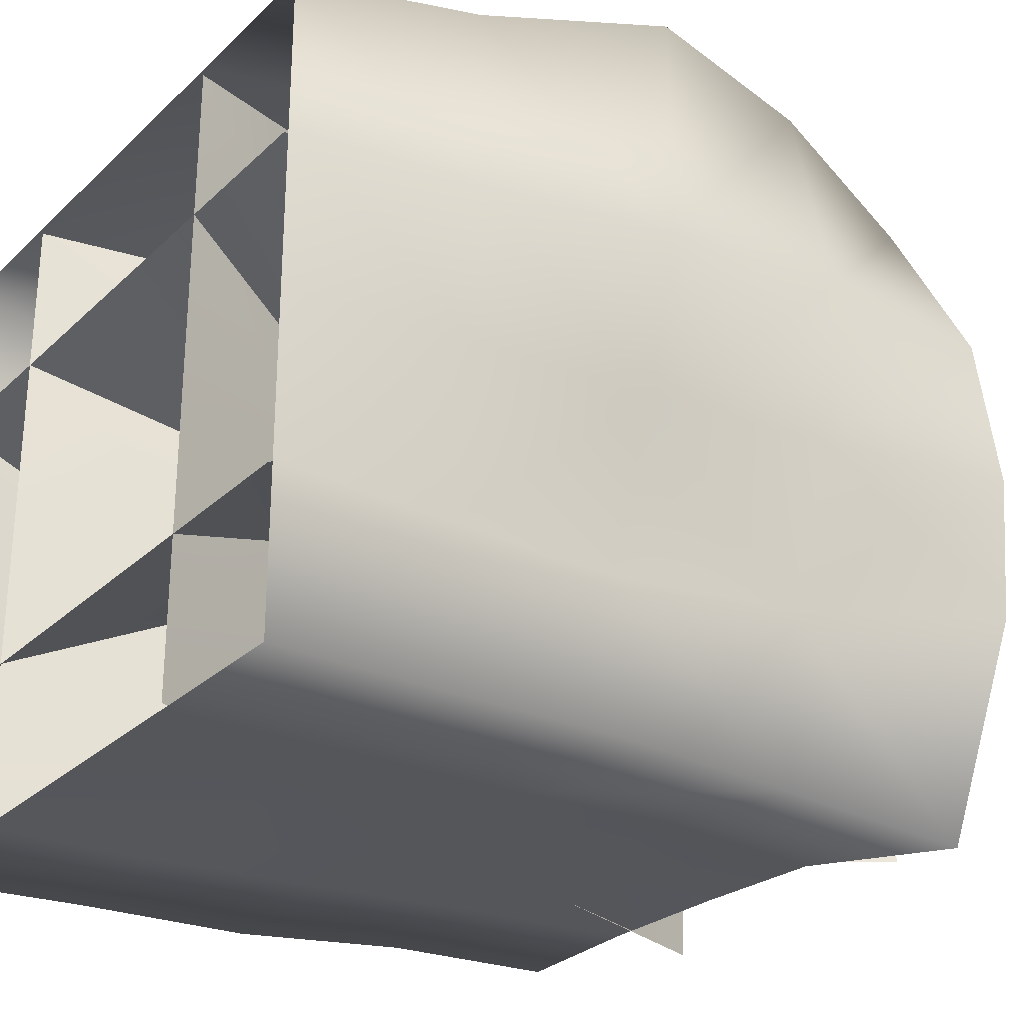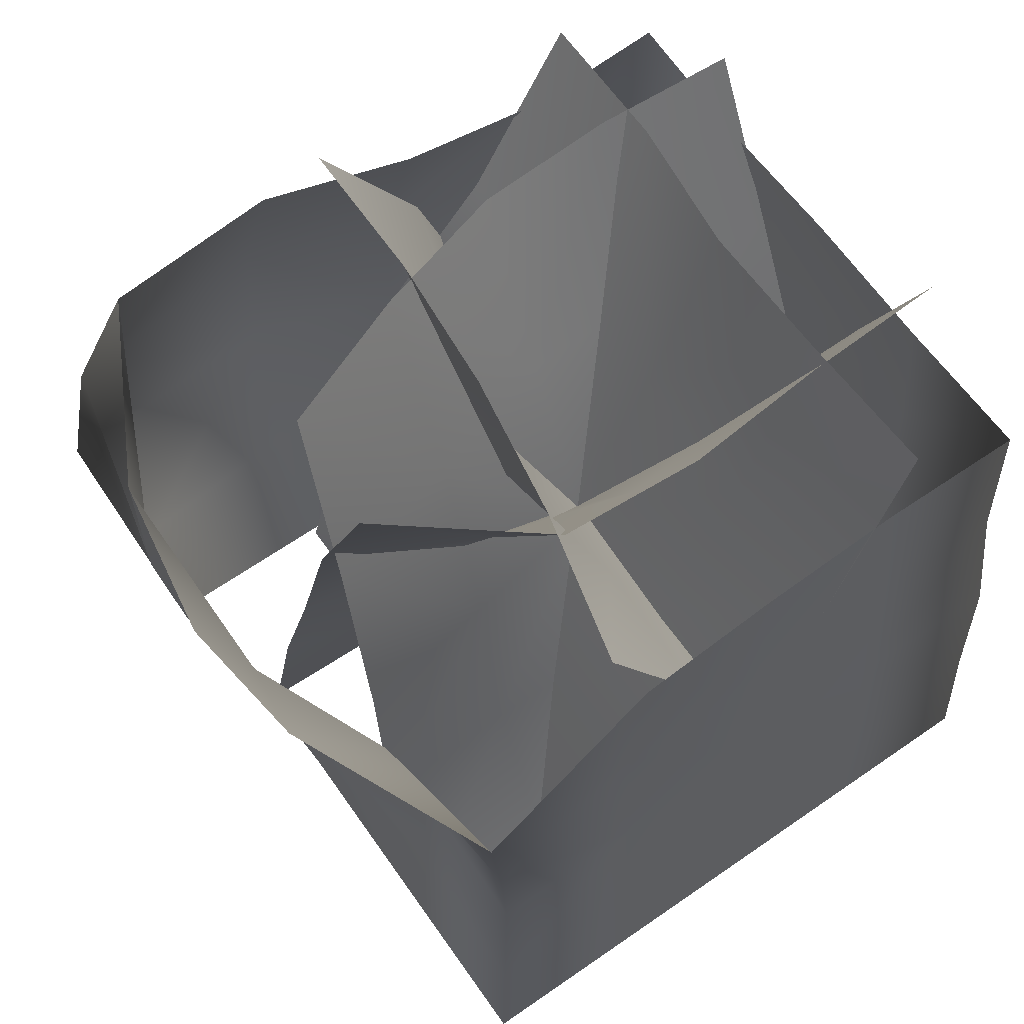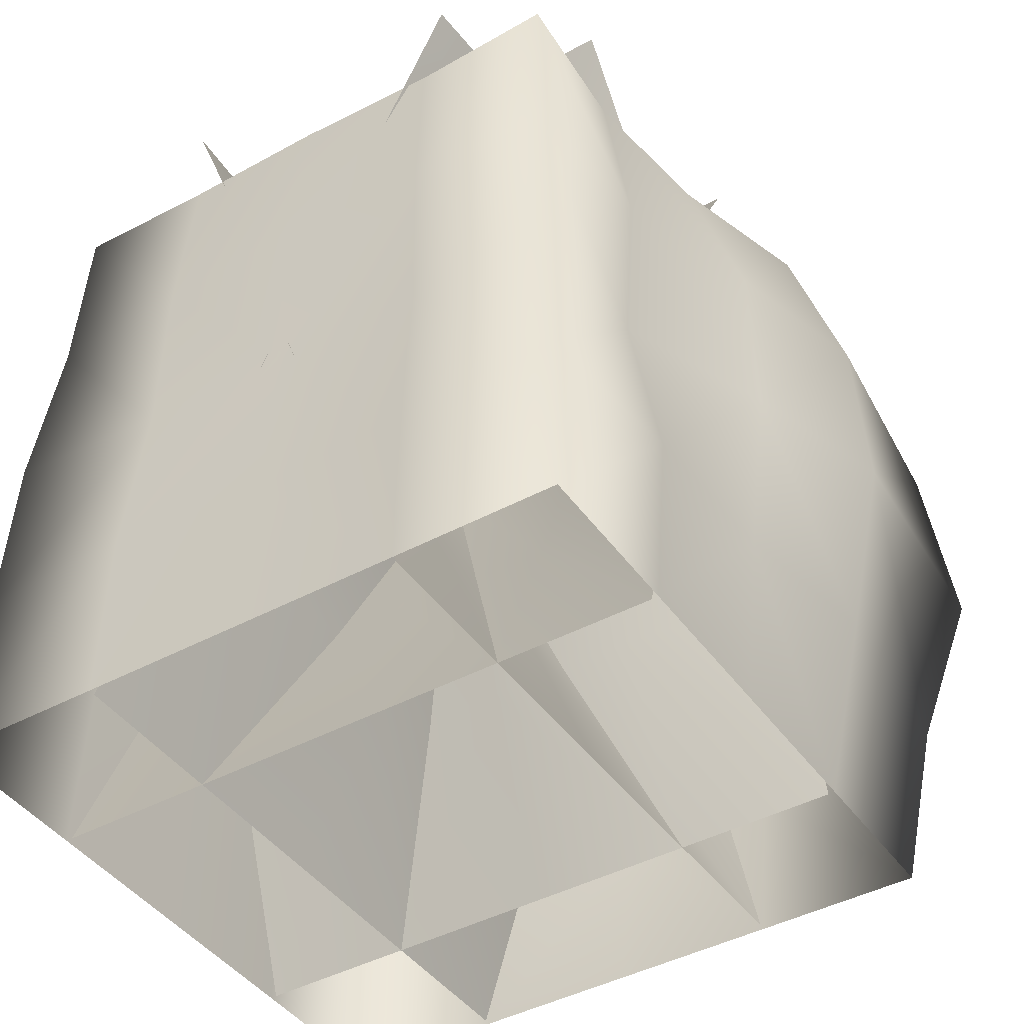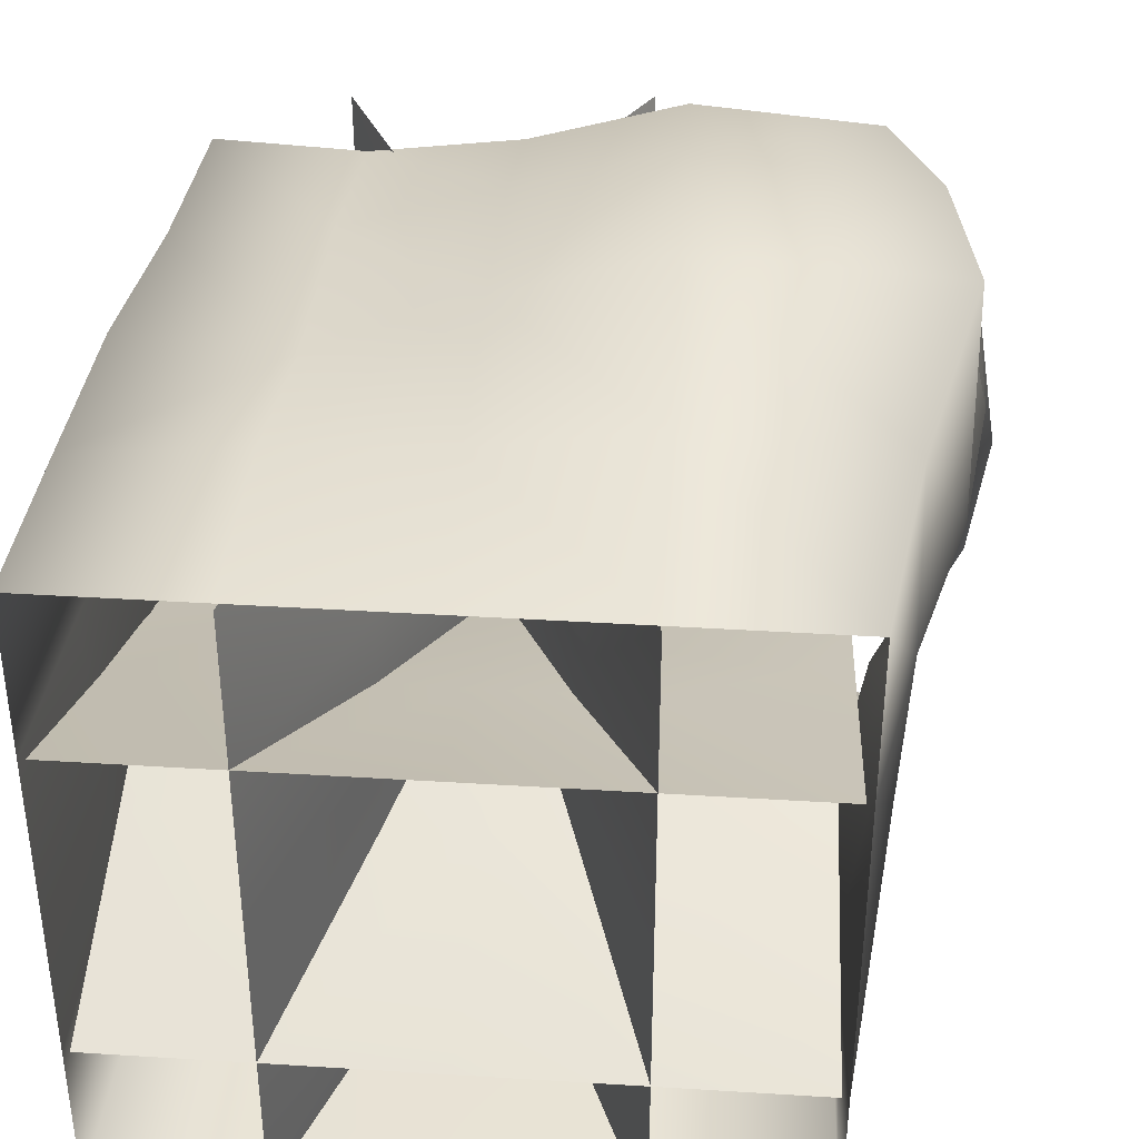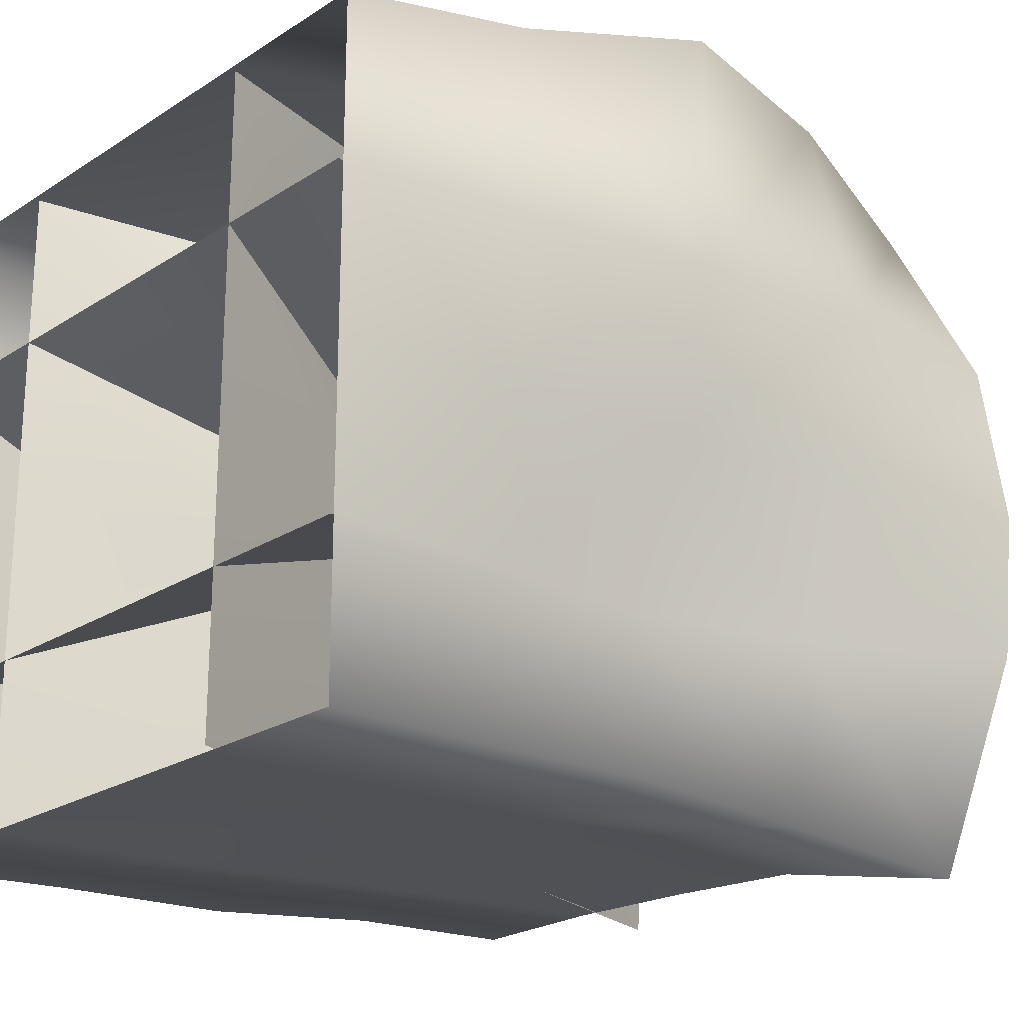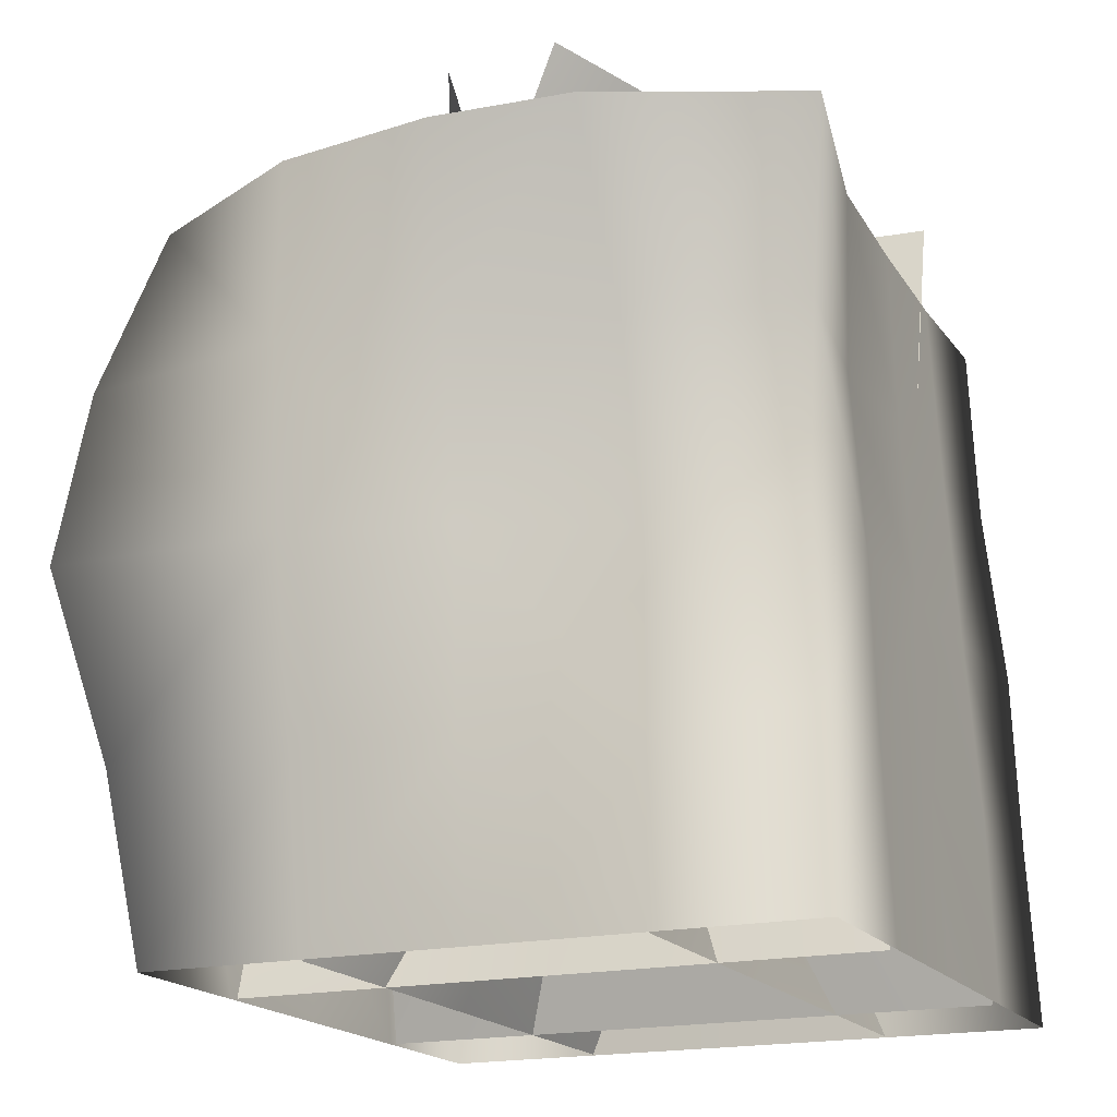
<metadata>
{"format":"obj","ext":"obj","renderer":"f3d","projection":"perspective","resolution":1024,"background":"white","views":[{"elev":-27.9,"azim":54.2,"up":"+Z"},{"elev":64.3,"azim":145.0,"up":"+Y"},{"elev":-43.4,"azim":-57.4,"up":"+Y"},{"elev":38.4,"azim":4.5,"up":"+Z"},{"elev":-22.2,"azim":48.1,"up":"+Z"},{"elev":-18.2,"azim":114.0,"up":"+Y"}]}
</metadata>
<code>
o fire_0_stone_brick.005
v 0 0.0555 -0.4738
v 0 0.135 -0.01113
v -0.000205 0.05898 0.5583
v 0 0.135 0.01113
v -0.4671 0.05519 0
v -0.01113 0.135 0
v 0.5604 0.0614 -0.000729
v 0.01113 0.135 0
v 0 0.6056 -0.45
v -0.2343 0.7618 0
v 0.001843 0.1313 -0.465
v 0.6922 0.6022 -0.01817
v 0.1121 0.1731 0.4596
v 0.4749 0.05554 -0.4749
v -0.1036 0.1683 0.4596
v -0.5 -0.4944 -0
v 0.25 -0.4944 -0
v 0 -0.4944 0.25
v 0.6109 0.06862 0.6058
v 0.5 -0.4944 -0
v -0.001841 0.1313 -0.465
v 0.4693 0.171 -0.1007
v -0.25 -0.4944 -0
v 0 0.7536 0.2549
v -0.4799 0.056 -0.4799
v -0.465 0.1293 0.00314
v -0.465 0.1293 -0.00314
v 0 -0.4944 -0.5
v 0.19 0.7834 -0.001115
v 0 -0.4944 -0.25
v 0 0.7499 -0.2641
v 0.4694 0.1718 0.09756
v 0 -0.4944 0.5
v -0.4812 0.05612 0.4812
v -0.4443 0.6053 0
v 0 0.6062 0.4637
v 0.5 -0.4944 -0.5
v -0.5 -0.4944 -0.5
v -0.4456 0.6052 -0.4456
v 0.5355 0.6082 -0.5275
v 0.49 -0.4944 -0.25
v -0.49 -0.4944 -0.25
v -0.44 0.7525 0.2575
v 0.439 0.8166 0.07623
v -0.5 -0.4944 0.5
v 0.5 -0.4944 0.5
v 0.5005 0.6082 0.5061
v -0.4449 0.6051 0.4449
v -0.49 -0.4944 0.25
v 0.49 -0.4944 0.25
v 0.4555 0.8172 -0.1027
v -0.44 0.7606 -0.2373
v -0.25 -0.4944 -0.49
v -0.25 -0.4944 0.49
v 0.1714 0.7893 0.4365
v 0.2752 0.7455 -0.44
v 0.25 -0.4944 0.49
v 0.25 -0.4944 -0.49
v -0.249 0.756 -0.44
v -0.2669 0.7488 0.44
v 0 -0.2197 -0.4814
v -0.2375 0.05549 -0.4736
v 0 0.3304 -0.4583
v 0.2375 0.0556 -0.476
v 0 -0.1814 -0.1264
v -0.2325 0.1322 -0.00422
v 0 0.4434 0.1241
v 0.2342 0.1536 -0.05824
v -0.000256 -0.218 0.5261
v 0.239 0.06364 0.6305
v 0.000796 0.3347 0.5513
v -0.2375 0.05509 0.4649
v 0 -0.1821 0.1247
v 0.234 0.1555 0.06028
v 0 0.4386 -0.1362
v -0.2325 0.1322 0.00422
v -0.478 -0.2199 -0
v -0.4613 0.05493 0.2375
v -0.4739 0.3311 0
v -0.4667 0.05517 -0.2375
v -0.1272 -0.1811 -0
v 0.004896 0.1286 0.2325
v 0.1425 0.4361 0
v -0.001038 0.131 -0.2325
v 0.5393 -0.2164 -4.8e-05
v 0.4693 0.05539 -0.2375
v 0.6154 0.333 -0.007822
v 0.6195 0.06289 0.237
v 0.1242 -0.1823 -0
v 0.001038 0.131 -0.2325
v -0.1263 0.4425 0
v -0.004896 0.1286 0.2325
v -0.225 0.6053 -0.4438
v 0.225 0.6061 -0.4613
v -0.2384 0.7602 -0.22
v -0.2664 0.749 0.22
v 0.1189 -0.1844 -0.4775
v -0.1305 0.4409 -0.4525
v 0.6667 0.6081 -0.2259
v 0.6518 0.605 0.2273
v 0.1778 -0.1612 0.4764
v -0.1155 0.4469 0.4525
v 0.4907 -0.2192 -0.4907
v 0.4998 0.3338 -0.4968
v -0.1639 -0.1667 0.476
v 0.002193 0.4913 0.4467
v -0.5 -0.4944 -0.25
v -0.5 -0.4944 0.25
v 0.25 -0.4944 0.245
v 0.25 -0.4944 -0.245
v -0.245 -0.4944 0.25
v 0.245 -0.4944 0.25
v 0.5419 -0.2141 0.5404
v 0.5724 0.339 0.5756
v 0.5 -0.4944 -0.25
v 0.5 -0.4944 0.25
v -0.1292 -0.1803 -0.4775
v 0.1187 0.4456 -0.4525
v 0.4775 -0.1762 -0.1391
v 0.4576 0.4996 -0.02939
v -0.25 -0.4945 -0.245
v -0.25 -0.4944 0.245
v -0.22 0.7473 0.2707
v 0.2183 0.7826 0.179
v -0.4879 -0.2194 -0.4879
v -0.4553 0.3299 -0.4553
v -0.4775 -0.1819 -0.1252
v -0.4525 0.4416 0.1285
v -0.4775 -0.1851 0.1172
v -0.4525 0.4479 -0.1129
v 0.25 -0.4944 -0.5
v -0.25 -0.4944 -0.5
v 0.1723 0.7894 0.2122
v 0.2245 0.7686 -0.2189
v 0.245 -0.4944 -0.25
v -0.245 -0.4945 -0.25
v 0.22 0.7545 -0.2527
v -0.22 0.7571 -0.2462
v 0.4774 -0.1572 0.186
v 0.4652 0.5015 0.01395
v -0.25 -0.4944 0.5
v 0.25 -0.4944 0.5
v -0.491 -0.2191 0.491
v -0.4579 0.3301 0.4579
v -0.4421 0.6052 -0.225
v -0.4381 0.605 0.225
v 0.2274 0.6076 0.5295
v -0.225 0.6049 0.4346
v 0.2437 -0.2195 -0.4855
v -0.2437 -0.2192 -0.4922
v -0.2313 0.3303 -0.4567
v 0.2313 0.3302 -0.4547
v 0.2387 -0.1836 -0.1208
v -0.2387 -0.1844 -0.1188
v -0.2263 0.4411 0.1299
v 0.2267 0.4754 0.04194
v -0.2436 -0.2181 0.5162
v 0.244 -0.2166 0.5668
v 0.2345 0.3388 0.6134
v -0.2313 0.3312 0.4776
v -0.2387 -0.1808 0.1279
v 0.2388 -0.1823 0.1241
v 0.2273 0.4605 -0.08382
v -0.2263 0.4461 -0.1174
v -0.4962 -0.2191 -0.2437
v -0.4862 -0.2195 0.2437
v -0.4589 0.3304 0.2313
v -0.4658 0.3307 -0.2313
v -0.1204 -0.1838 -0.2387
v -0.1171 -0.1851 0.2387
v 0.07204 0.4646 0.2233
v 0.1122 0.4482 -0.2263
v 0.5514 -0.2155 0.2442
v 0.4806 -0.2198 -0.2437
v 0.5225 0.3333 -0.2309
v 0.6524 0.3315 0.2316
v 0.1306 -0.1798 0.2388
v 0.1352 -0.1779 -0.2387
v -0.1303 0.4409 -0.2263
v -0.1262 0.4426 0.2263
f 1 64 149 61
f 64 14 103 149
f 149 103 37 131
f 61 149 131 28
f 1 61 150 62
f 61 28 132 150
f 150 132 38 125
f 62 150 125 25
f 1 62 151 63
f 62 25 126 151
f 151 126 39 93
f 63 151 93 9
f 1 63 152 64
f 63 9 94 152
f 152 94 40 104
f 64 152 104 14
f 3 72 157 69
f 72 34 143 157
f 157 143 45 141
f 69 157 141 33
f 3 69 158 70
f 69 33 142 158
f 158 142 46 113
f 70 158 113 19
f 3 70 159 71
f 70 19 114 159
f 159 114 47 147
f 71 159 147 36
f 3 71 160 72
f 71 36 148 160
f 160 148 48 144
f 72 160 144 34
f 5 80 165 77
f 80 25 125 165
f 165 125 38 107
f 77 165 107 16
f 5 77 166 78
f 77 16 108 166
f 166 108 45 143
f 78 166 143 34
f 5 78 167 79
f 78 34 144 167
f 167 144 48 146
f 79 167 146 35
f 5 79 168 80
f 79 35 145 168
f 168 145 39 126
f 80 168 126 25
f 7 88 173 85
f 88 19 113 173
f 173 113 46 116
f 85 173 116 20
f 7 85 174 86
f 85 20 115 174
f 174 115 37 103
f 86 174 103 14
f 7 86 175 87
f 86 14 104 175
f 175 104 40 99
f 87 175 99 12
f 7 87 176 88
f 87 12 100 176
f 176 100 47 114
f 88 176 114 19
f 2 68 153 65
f 68 22 119 153
f 153 119 41 135
f 65 153 135 30
f 2 65 154 66
f 65 30 136 154
f 154 136 42 127
f 66 154 127 26
f 2 66 155 67
f 66 26 128 155
f 155 128 43 123
f 67 155 123 24
f 2 67 156 68
f 67 24 124 156
f 156 124 44 120
f 68 156 120 22
f 4 76 161 73
f 76 27 129 161
f 161 129 49 111
f 73 161 111 18
f 4 73 162 74
f 73 18 112 162
f 162 112 50 139
f 74 162 139 32
f 4 74 163 75
f 74 32 140 163
f 163 140 51 137
f 75 163 137 31
f 4 75 164 76
f 75 31 138 164
f 164 138 52 130
f 76 164 130 27
f 6 84 169 81
f 84 21 117 169
f 169 117 53 121
f 81 169 121 23
f 6 81 170 82
f 81 23 122 170
f 170 122 54 105
f 82 170 105 15
f 6 82 171 83
f 82 15 106 171
f 171 106 55 133
f 83 171 133 29
f 6 83 172 84
f 83 29 134 172
f 172 134 56 118
f 84 172 118 21
f 8 92 177 89
f 92 13 101 177
f 177 101 57 109
f 89 177 109 17
f 8 89 178 90
f 89 17 110 178
f 178 110 58 97
f 90 178 97 11
f 8 90 179 91
f 90 11 98 179
f 179 98 59 95
f 91 179 95 10
f 8 91 180 92
f 91 10 96 180
f 180 96 60 102
f 92 180 102 13

</code>
